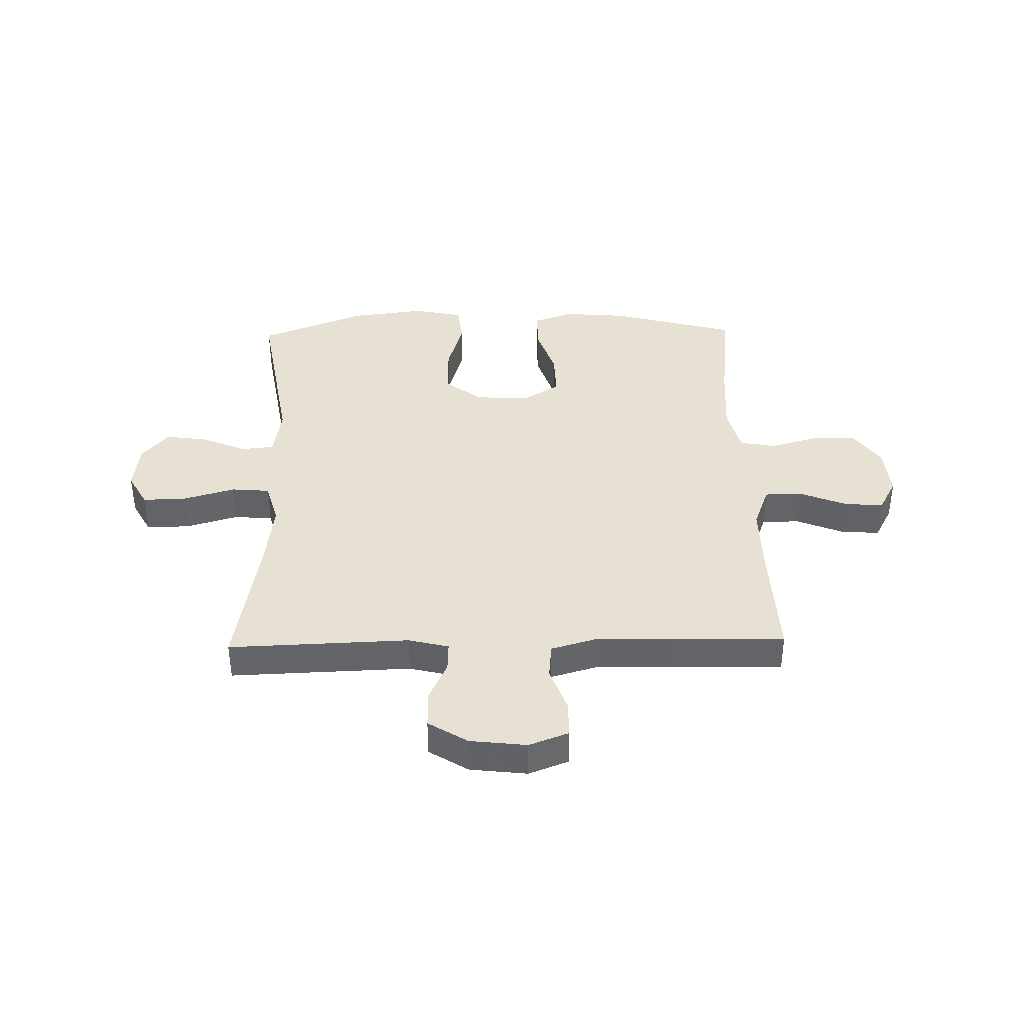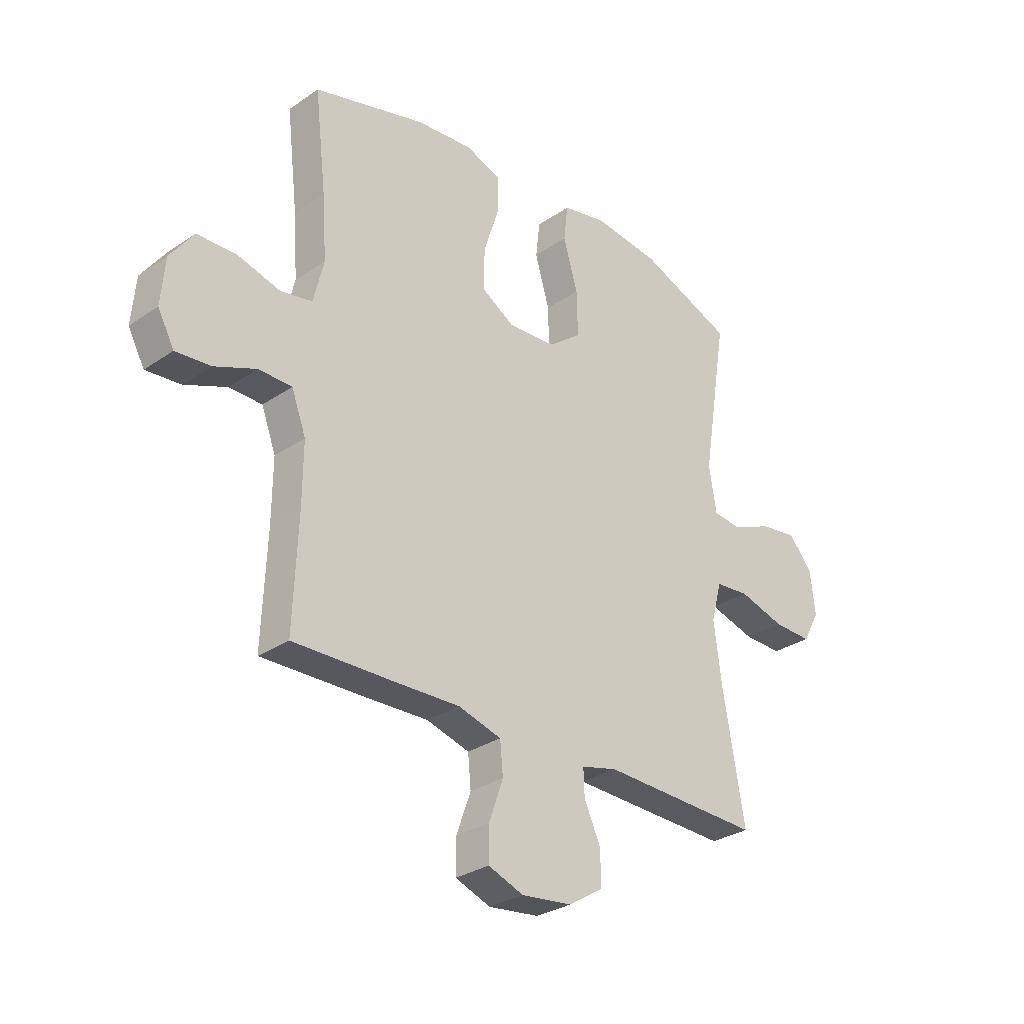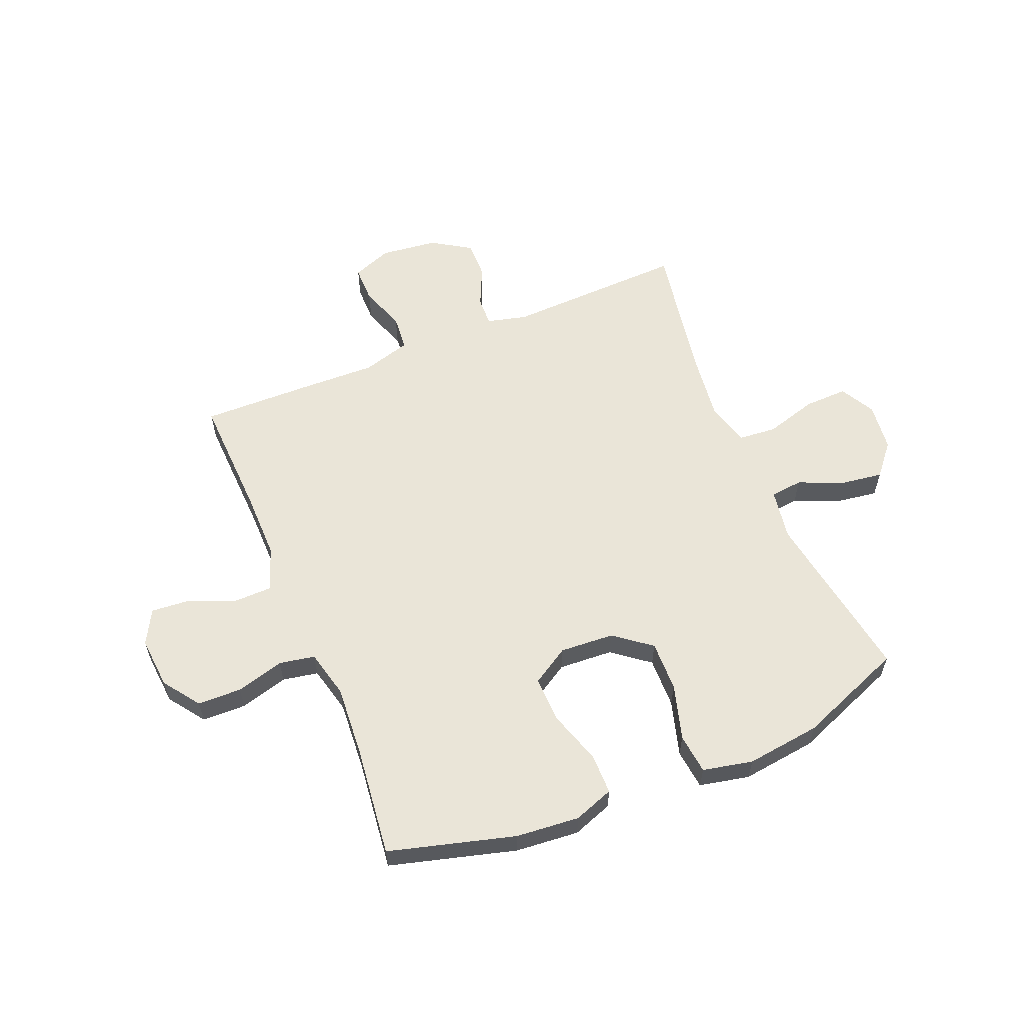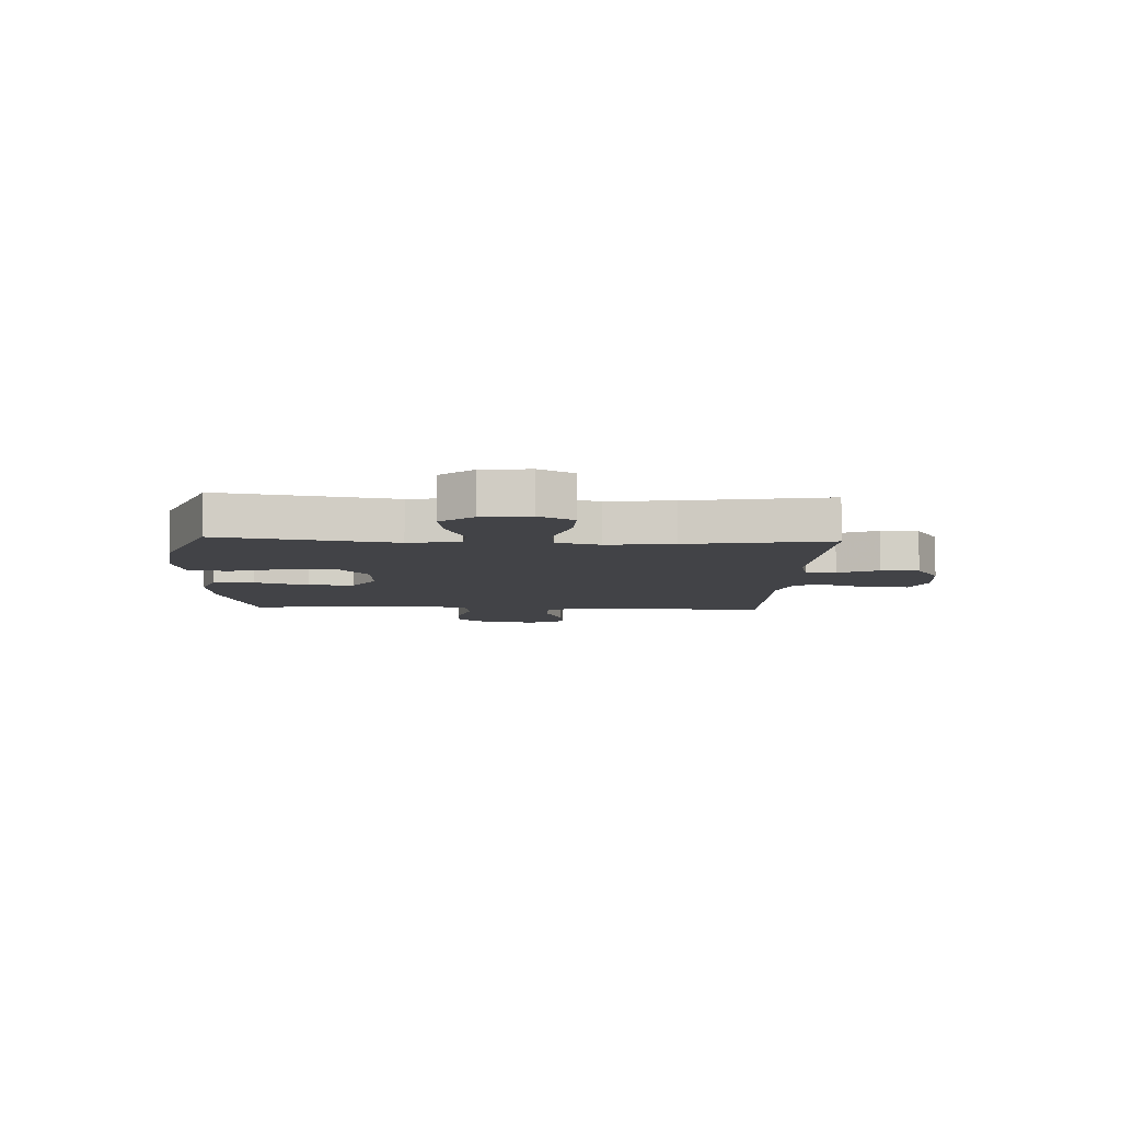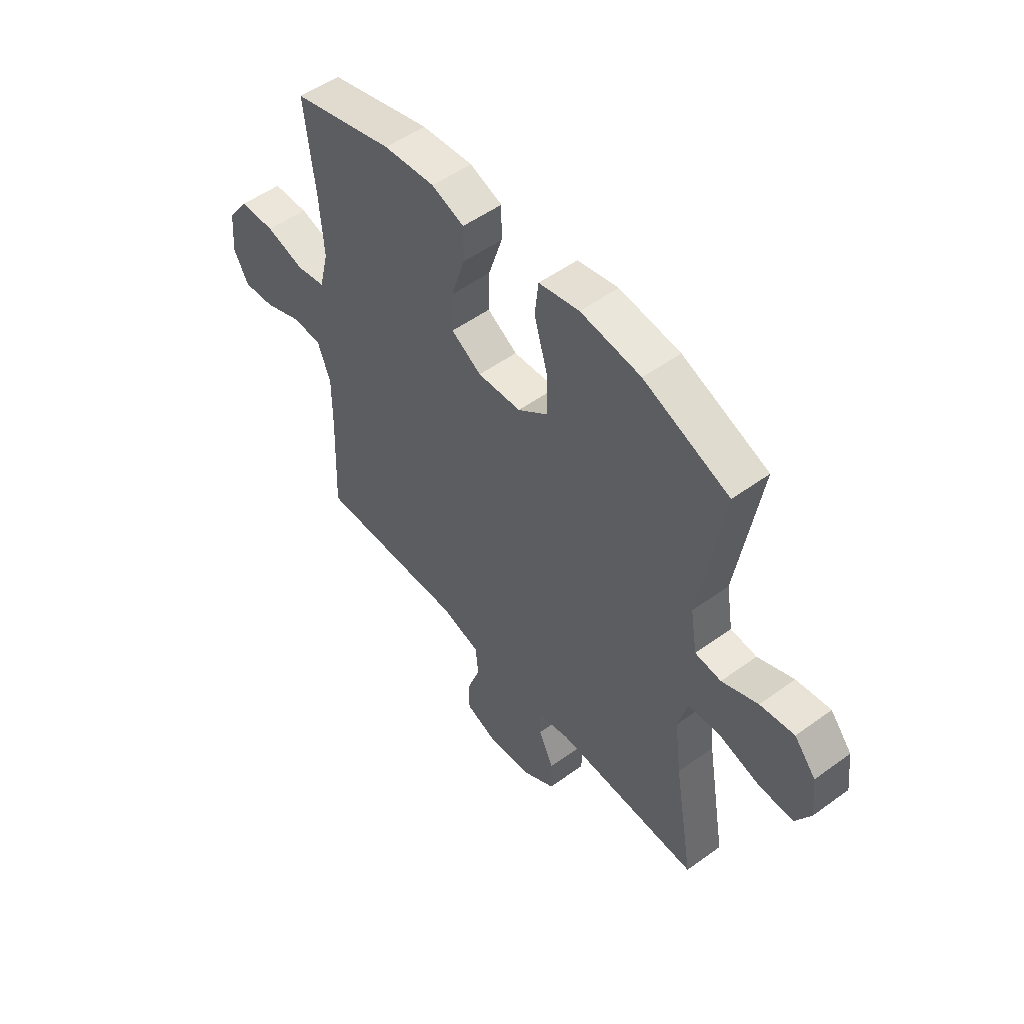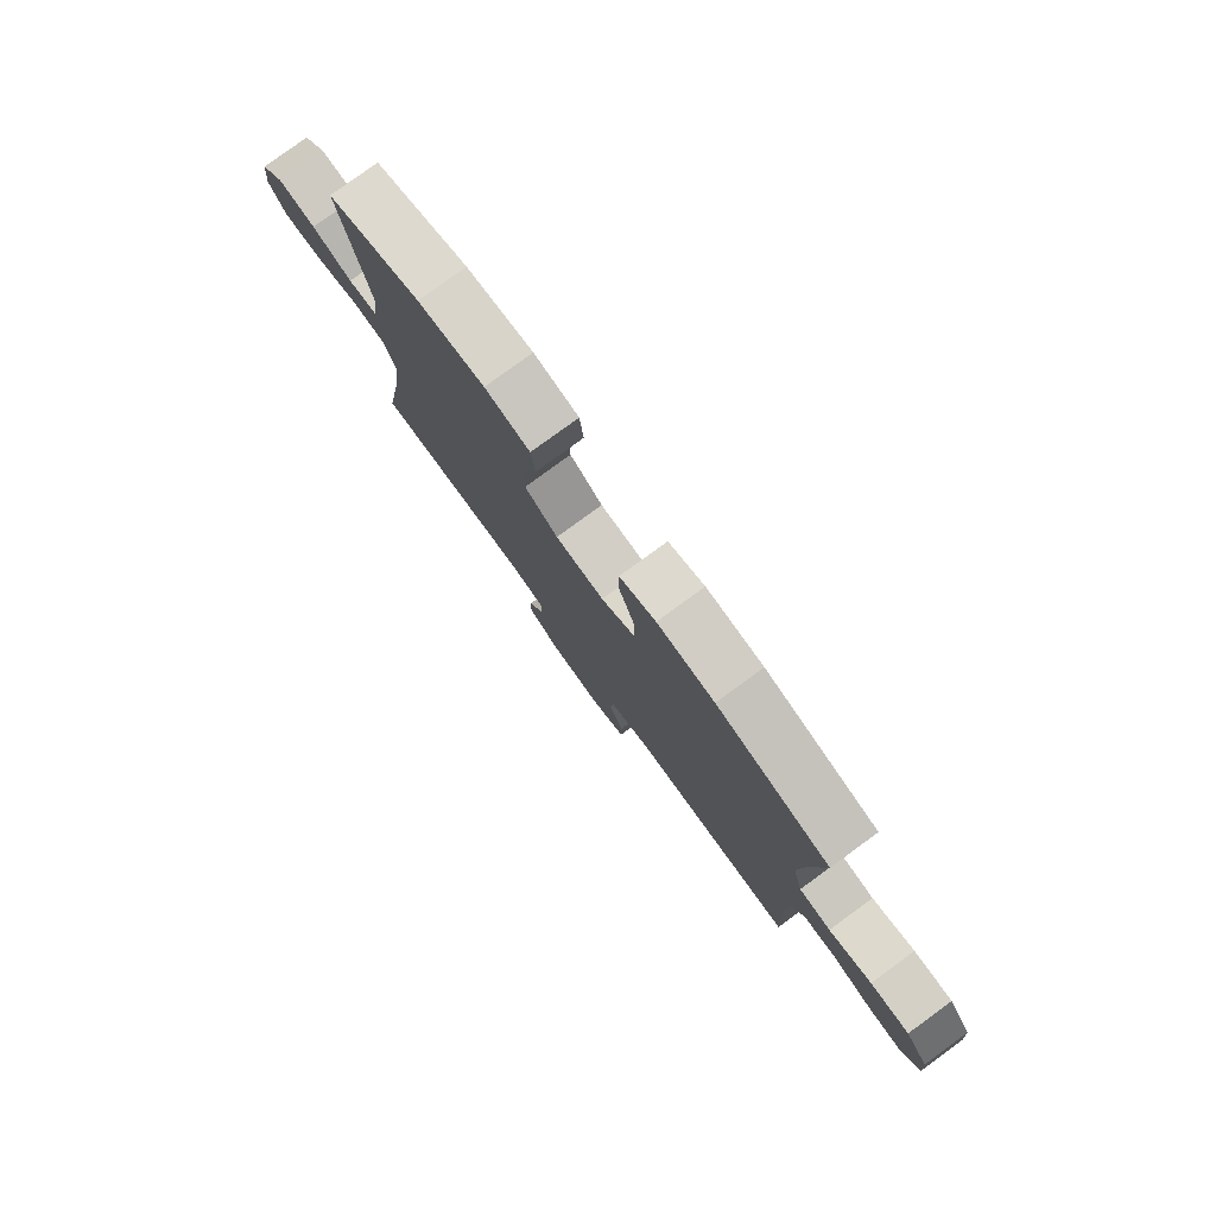
<metadata>
{"format":"obj","ext":"obj","renderer":"f3d","projection":"perspective","resolution":1024,"background":"white","views":[{"elev":38.9,"azim":178.7,"up":"+Y"},{"elev":-29.7,"azim":-45.0,"up":"+Z"},{"elev":59.1,"azim":-22.4,"up":"+Y"},{"elev":-7.5,"azim":87.2,"up":"+Y"},{"elev":52.2,"azim":51.9,"up":"+Z"},{"elev":79.7,"azim":-126.1,"up":"+Z"}]}
</metadata>
<code>
v 0.5 0.07 -0.5
v 0.177 0.07 -0.489
v 0.105 0.07 -0.507
v 0.107 0.07 -0.56
v 0.14 0.07 -0.632
v 0.141 0.07 -0.7
v 0.071 0.07 -0.744
v -0.031 0.07 -0.756
v -0.102 0.07 -0.729
v -0.102 0.07 -0.662
v -0.073 0.07 -0.581
v -0.079 0.07 -0.517
v -0.166 0.07 -0.492
v -0.298 0.07 -0.496
v -0.5 0.07 -0.5
v -0.491 0.07 -0.281
v -0.49 0.07 -0.16
v -0.519 0.07 -0.082
v -0.586 0.07 -0.081
v -0.67 0.07 -0.115
v -0.74 0.07 -0.121
v -0.773 0.07 -0.06
v -0.765 0.07 0.033
v -0.718 0.07 0.098
v -0.639 0.07 0.1
v -0.553 0.07 0.076
v -0.489 0.07 0.088
v -0.468 0.07 0.174
v -0.477 0.07 0.302
v -0.5 0.07 0.5
v -0.274 0.07 0.562
v -0.16 0.07 0.572
v -0.088 0.07 0.546
v -0.088 0.07 0.473
v -0.119 0.07 0.377
v -0.121 0.07 0.294
v -0.054 0.07 0.253
v 0.043 0.07 0.259
v 0.109 0.07 0.31
v 0.107 0.07 0.401
v 0.078 0.07 0.501
v 0.086 0.07 0.573
v 0.176 0.07 0.592
v 0.31 0.07 0.575
v 0.5 0.07 0.5
v 0.449 0.07 0.188
v 0.464 0.07 0.096
v 0.522 0.07 0.09
v 0.602 0.07 0.124
v 0.678 0.07 0.135
v 0.726 0.07 0.078
v 0.736 0.07 -0.009
v 0.702 0.07 -0.071
v 0.624 0.07 -0.069
v 0.531 0.07 -0.042
v 0.462 0.07 -0.048
v 0.441 0.07 -0.126
v 0.456 0.07 -0.245
v 0.5 0 -0.5
v 0.177 0 -0.489
v 0.105 0 -0.507
v 0.107 0 -0.56
v 0.14 0 -0.632
v 0.141 0 -0.7
v 0.071 0 -0.744
v -0.031 0 -0.756
v -0.102 0 -0.729
v -0.102 0 -0.662
v -0.073 0 -0.581
v -0.079 0 -0.517
v -0.166 0 -0.492
v -0.298 0 -0.496
v -0.5 0 -0.5
v -0.491 0 -0.281
v -0.49 0 -0.16
v -0.519 0 -0.082
v -0.586 0 -0.081
v -0.67 0 -0.115
v -0.74 0 -0.121
v -0.773 0 -0.06
v -0.765 0 0.033
v -0.718 0 0.098
v -0.639 0 0.1
v -0.553 0 0.076
v -0.489 0 0.088
v -0.468 0 0.174
v -0.477 0 0.302
v -0.5 0 0.5
v -0.274 0 0.562
v -0.16 0 0.572
v -0.088 0 0.546
v -0.088 0 0.473
v -0.119 0 0.377
v -0.121 0 0.294
v -0.054 0 0.253
v 0.043 0 0.259
v 0.109 0 0.31
v 0.107 0 0.401
v 0.078 0 0.501
v 0.086 0 0.573
v 0.176 0 0.592
v 0.31 0 0.575
v 0.5 0 0.5
v 0.449 0 0.188
v 0.464 0 0.096
v 0.522 0 0.09
v 0.602 0 0.124
v 0.678 0 0.135
v 0.726 0 0.078
v 0.736 0 -0.009
v 0.702 0 -0.071
v 0.624 0 -0.069
v 0.531 0 -0.042
v 0.462 0 -0.048
v 0.441 0 -0.126
v 0.456 0 -0.245
f 53 54 55
f 52 53 55
f 51 52 55
f 50 51 55
f 49 50 55
f 48 49 55
f 47 48 55 56
f 46 47 56 57
f 44 45 46
f 43 44 46
f 42 43 46
f 41 42 46
f 40 41 46
f 39 40 46 57
f 33 34 35
f 32 33 35
f 31 32 35
f 30 31 35
f 29 30 35
f 28 29 35 36
f 27 28 36 37
f 24 25 26
f 23 24 26
f 22 23 26
f 21 22 26
f 20 21 26
f 19 20 26
f 18 19 26 27
f 27 37 38
f 18 27 38
f 17 18 38
f 13 14 15 16
f 39 57 58
f 38 39 58
f 17 38 58
f 16 17 58
f 13 16 58
f 12 13 58
f 9 10 11
f 8 9 11
f 7 8 11
f 6 7 11
f 5 6 11
f 4 5 11
f 58 1 2
f 12 58 2 3
f 3 4 11 12
f 113 112 111
f 113 111 110
f 113 110 109
f 113 109 108
f 113 108 107
f 113 107 106
f 114 113 106 105
f 115 114 105 104
f 104 103 102
f 104 102 101
f 104 101 100
f 104 100 99
f 104 99 98
f 115 104 98 97
f 93 92 91
f 93 91 90
f 93 90 89
f 93 89 88
f 93 88 87
f 94 93 87 86
f 95 94 86 85
f 84 83 82
f 84 82 81
f 84 81 80
f 84 80 79
f 84 79 78
f 84 78 77
f 85 84 77 76
f 96 95 85
f 96 85 76
f 96 76 75
f 74 73 72 71
f 116 115 97
f 116 97 96
f 116 96 75
f 116 75 74
f 116 74 71
f 116 71 70
f 69 68 67
f 69 67 66
f 69 66 65
f 69 65 64
f 69 64 63
f 69 63 62
f 60 59 116
f 61 60 116 70
f 70 69 62 61
f 1 59 60 2
f 2 60 61 3
f 3 61 62 4
f 4 62 63 5
f 5 63 64 6
f 6 64 65 7
f 7 65 66 8
f 8 66 67 9
f 9 67 68 10
f 10 68 69 11
f 11 69 70 12
f 12 70 71 13
f 13 71 72 14
f 14 72 73 15
f 15 73 74 16
f 16 74 75 17
f 17 75 76 18
f 18 76 77 19
f 19 77 78 20
f 20 78 79 21
f 21 79 80 22
f 22 80 81 23
f 23 81 82 24
f 24 82 83 25
f 25 83 84 26
f 26 84 85 27
f 27 85 86 28
f 28 86 87 29
f 29 87 88 30
f 30 88 89 31
f 31 89 90 32
f 32 90 91 33
f 33 91 92 34
f 34 92 93 35
f 35 93 94 36
f 36 94 95 37
f 37 95 96 38
f 38 96 97 39
f 39 97 98 40
f 40 98 99 41
f 41 99 100 42
f 42 100 101 43
f 43 101 102 44
f 44 102 103 45
f 45 103 104 46
f 46 104 105 47
f 47 105 106 48
f 48 106 107 49
f 49 107 108 50
f 50 108 109 51
f 51 109 110 52
f 52 110 111 53
f 53 111 112 54
f 54 112 113 55
f 55 113 114 56
f 56 114 115 57
f 57 115 116 58
f 58 116 59 1

</code>
